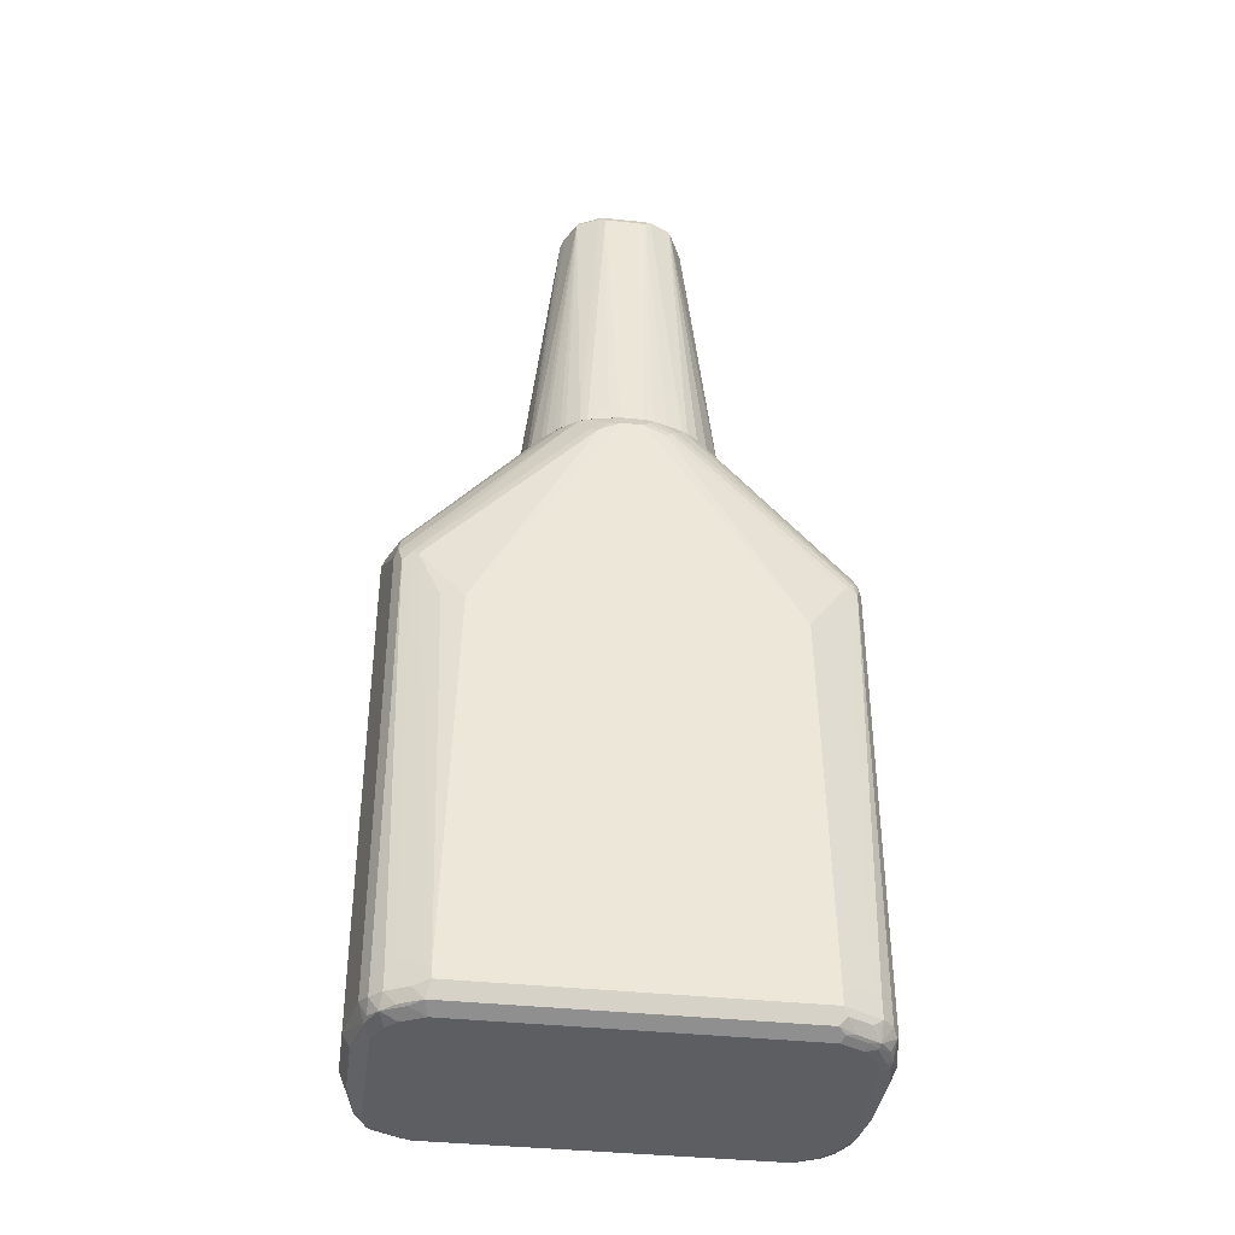
<metadata>
{"format":"obj","ext":"obj","renderer":"f3d","projection":"perspective","resolution":1024,"background":"white","views":[{"elev":-38.6,"azim":-7.6,"up":"+Y"}]}
</metadata>
<code>
v 0.1843 0.3002 -0.02472
v 0.1843 0.3002 0.01458
v 0.1696 0.3002 -0.08373
v 0.177 0.3345 -0.03934
v 0.118 0.8852 -0.03934
v 0.177 0.3345 0.03934
v 0.1807 0.3002 0.0375
v 0.118 0.8852 0.03934
v 0.1672 0.3002 -0.08849
v 0.1672 0.3049 -0.08849
v 0.1049 0.8917 -0.06554
v 0.1114 0.8983 -0.03277
v 0.1721 0.3002 0.07608
v 0.1114 0.8983 0.04587
v 0.09834 0.8852 0.07867
v 0.1696 0.3002 0.08239
v 0.1624 0.3002 -0.09806
v 0.09834 0.8852 -0.07867
v 0.08849 0.895 -0.08849
v 0.07867 0.9049 -0.07867
v 0.09834 0.9049 -0.03934
v 0.09178 0.8983 0.08521
v 0.09834 0.9049 0.03934
v 0.08849 0.895 0.09344
v 0.09178 0.8852 0.09178
v 0.1438 0.3002 0.1222
v 0.1445 0.3002 -0.1249
v 0.09178 0.8786 -0.09178
v 0.07867 0.8852 -0.09834
v 0.06554 0.8917 -0.1049
v 0.03934 0.9049 -0.09834
v 0.07867 0.9049 0.07867
v 0.05901 0.8999 0.1008
v 0.04915 0.895 0.1131
v 0.1034 0.3002 0.1584
v 0.1229 0.3002 0.1445
v 0.1249 0.3002 -0.1445
v 0.09806 0.3002 -0.1624
v 0.08849 0.3049 -0.1672
v 0.03934 0.8852 -0.118
v 0.03277 0.8983 -0.1114
v -0.03934 0.9049 -0.09834
v 0.03934 0.9049 0.09834
v 0.03934 0.8983 0.1114
v -0.03934 0.8983 0.1114
v -0.03934 0.8852 0.118
v 0.03934 0.8852 0.118
v 0.09329 0.3002 0.1634
v 0.08849 0.3002 -0.1672
v 0.08373 0.3002 -0.1696
v -0.03934 0.8852 -0.118
v 0.03934 0.3345 -0.177
v 0.02472 0.3002 -0.1843
v -0.04587 0.8983 -0.1114
v -0.07867 0.9049 -0.07867
v -0.03934 0.9049 0.09834
v -0.04915 0.8999 0.1082
v -0.05244 0.8917 0.1114
v -0.08838 0.3002 0.1671
v -0.07608 0.3002 0.1721
v -0.03934 0.3345 0.177
v -0.01967 0.3002 0.1843
v 0.01967 0.3002 0.1843
v 0.03934 0.3002 0.1825
v 0.06406 0.3002 0.1745
v 0.07359 0.3002 0.1709
v -0.07867 0.8852 -0.09834
v -0.01458 0.3002 -0.1843
v -0.03934 0.3345 -0.177
v -0.07608 0.3002 -0.1721
v -0.08239 0.3002 -0.1696
v -0.08521 0.8983 -0.09178
v -0.1008 0.8999 -0.05901
v -0.09834 0.9049 -0.03934
v -0.07867 0.9049 0.07867
v -0.08849 0.8999 0.08849
v -0.09178 0.8917 0.09178
v -0.1118 0.3002 0.1512
v -0.03934 0.3002 0.1803
v -0.09178 0.8852 -0.09178
v -0.09344 0.895 -0.08849
v -0.0375 0.3002 -0.1807
v -0.1222 0.3002 -0.1438
v -0.1114 0.8983 -0.03934
v -0.1131 0.895 -0.04915
v -0.09834 0.9049 0.03934
v -0.1082 0.8999 0.04915
v -0.1114 0.8917 0.05244
v -0.1671 0.3002 0.08838
v -0.1512 0.3002 0.1118
v -0.1434 0.3002 0.1214
v -0.1311 0.3213 0.1311
v -0.1214 0.3002 0.1434
v -0.1445 0.3002 -0.1229
v -0.1584 0.3002 -0.1034
v -0.1114 0.8983 0.03934
v -0.118 0.8852 -0.03934
v -0.118 0.8852 0.03934
v -0.1634 0.3002 -0.09329
v -0.1721 0.3002 0.07608
v -0.1709 0.3002 -0.07359
v -0.1745 0.3002 -0.06406
v -0.1825 0.3002 -0.03934
v -0.1843 0.3002 -0.01967
v -0.1843 0.3002 0.01967
v -0.177 0.3345 0.03934
v -0.1803 0.3002 0.03934
v 0.4131 0.03934 0
v 0.4131 0.01964 0.05901
v 0.4131 0.01964 -0.05901
v 0.3999 0.04582 -0.06553
v 0.4032 0.04913 -0.02948
v 0.4065 0.05243 0.006516
v 0.4065 0.03273 0.06553
v 0.3884 -0.01976 0.1598
v 0.3934 -0.03946 0.1574
v 0.4131 -0.8655 0.05901
v 0.3934 -0.03946 -0.1574
v 0.3901 -0.02306 -0.1541
v 0.3836 0.009731 -0.1475
v 0.3836 0.02943 -0.1278
v 0.4131 -0.8655 -0.05901
v 0.1696 0.3001 -0.08374
v 0.1799 0.3001 -0.04224
v 0.1843 0.3001 -0.02472
v 0.3999 0.04582 0.05245
v 0.1843 0.3001 0.0146
v 0.1807 0.3001 0.03748
v 0.177 0.3001 0.05393
v 0.1721 0.3001 0.07607
v 0.3836 0.02943 0.1229
v 0.3836 0.009731 0.1426
v 0.1696 0.3001 0.0824
v 0.3836 -0.02955 0.1721
v 0.3868 -0.03946 0.1705
v 0.3934 -0.8655 0.1574
v 0.3884 -0.8753 0.1672
v 0.4082 -0.8753 0.06881
v 0.3999 -0.8917 0.05901
v 0.3868 -0.04594 -0.1705
v 0.3934 -0.8655 -0.1574
v 0.3836 -0.02955 -0.1672
v 0.3803 -0.01315 -0.1639
v 0.1081 0.2852 -0.1672
v 0.1249 0.3001 -0.1446
v 0.1445 0.3001 -0.1249
v 0.377 -0.03615 -0.1803
v 0.1624 0.3001 -0.09806
v 0.3999 -0.8917 -0.05901
v 0.3868 -0.8983 -0.118
v 0.3934 -0.8852 -0.118
v 0.3884 -0.8877 -0.1377
v 0.1438 0.3001 0.1222
v 0.1228 0.3001 0.1445
v 0.3737 -0.03946 0.1844
v 0.3803 -0.05904 0.1836
v 0.1034 0.3001 0.1584
v 0.09834 0.2951 0.1647
v 0.3868 -0.8655 0.1705
v 0.3803 -0.8655 0.1836
v 0.3737 -0.8852 0.177
v 0.3803 -0.8917 0.1574
v 0.3884 -0.895 0.1278
v 0.3868 -0.8983 0.118
v 0.3836 -0.8999 -0.1278
v 0.3803 -0.05255 -0.1836
v 0.3868 -0.8721 -0.1705
v 0.08192 0.2787 -0.1803
v 0.0837 0.3001 -0.1696
v 0.08847 0.3001 -0.1672
v 0.09802 0.3001 -0.1624
v 0.3541 -0.05904 -0.1967
v 0.3836 -0.8802 -0.1672
v 0.3803 -0.8917 -0.1574
v 0.3638 -0.04925 0.1918
v 0.07861 0.2754 0.1844
v 0.3606 -0.8261 0.2032
v 0.09325 0.3001 0.1635
v 0.07359 0.3001 0.1709
v 0.06405 0.3001 0.1745
v 0.3606 -0.8655 0.2032
v 0.359 -0.895 0.1868
v 0.3565 -0.8999 0.177
v 0.3761 -0.8999 0.1377
v 0.3737 -0.9049 0.118
v 0.3737 -0.9049 -0.118
v 0.3541 -0.9049 -0.1574
v 0.3638 -0.8999 -0.1672
v 0.3803 -0.8589 -0.1836
v 0.3606 -0.8196 -0.2032
v 0.3737 -0.8852 -0.177
v 0.3638 -0.89 -0.1868
v 0.05896 0.2557 -0.1967
v 0.04917 0.2852 -0.1868
v 0.05799 0.3001 -0.176
v 0.3147 -0.1377 -0.2164
v 0.2754 -0.1509 -0.2295
v 0.3344 -0.8261 -0.2164
v 0.295 -0.8458 -0.2361
v 0.06882 0.2655 0.1918
v 0.3541 -0.05904 0.1967
v 0.295 -0.8458 0.2361
v 0.3049 -0.836 0.2311
v 0.3442 -0.8163 0.2114
v 0.0393 0.3001 0.1825
v 0.3344 -0.8261 0.2164
v 0.3344 -0.8655 0.2164
v 0.341 -0.8786 0.2098
v 0.3491 -0.8753 0.2065
v 0.3541 -0.8852 0.1967
v 0.3196 -0.895 0.2065
v 0.341 -0.8983 0.1901
v 0.3344 -0.9049 0.177
v 0.3541 -0.9049 0.1574
v 0.3344 -0.9049 -0.177
v 0.3442 -0.8999 -0.1868
v 0.3606 -0.8589 -0.2032
v 0.3344 -0.8917 -0.2032
v 0.3541 -0.8852 -0.1967
v 0.3475 -0.8721 -0.2098
v 0.01965 0.2754 -0.1967
v 0.2688 -0.1443 -0.2295
v 0.02467 0.3001 -0.1843
v 0.02653 0.3001 -0.1839
v 0.3344 -0.8655 -0.2164
v 0.295 -0.8655 -0.2361
v -0.295 -0.8458 -0.2361
v -0.2852 -0.1476 -0.2311
v 0.02944 0.2852 0.1918
v 0.01965 0.2754 0.1967
v 0.05896 0.2557 0.1967
v 0.2852 -0.1673 0.2311
v -0.295 -0.8458 0.2361
v 0.295 -0.8655 0.2361
v 0.01965 0.3001 0.1843
v 0.3098 -0.8753 0.2262
v 0.3016 -0.8786 0.2295
v 0.2885 -0.8917 0.2229
v 0.3016 -0.8983 0.2098
v 0.295 -0.9049 0.1967
v 0.295 -0.9049 -0.1967
v 0.3049 -0.8999 -0.2065
v 0.295 -0.8917 -0.2229
v 0.3049 -0.8802 -0.2262
v 0.3442 -0.8802 -0.2065
v 0.3081 -0.8721 -0.2295
v -0.01965 0.2754 -0.1967
v -0.01456 0.3001 -0.1843
v -0.295 -0.8655 -0.2361
v -0.3344 -0.8261 -0.2164
v -0.3541 -0.05904 -0.1967
v -0.05896 0.2557 -0.1967
v -0.01965 0.2754 0.1967
v -0.2754 -0.164 0.2295
v -0.3344 -0.8261 0.2164
v -0.295 -0.8655 0.2361
v -0.3147 -0.1574 0.2164
v -0.3541 -0.05904 0.1967
v -0.01965 0.3001 0.1843
v -0.3016 -0.8917 0.2229
v -0.295 -0.9049 0.1967
v -0.295 -0.9049 -0.1967
v -0.295 -0.8917 -0.2229
v -0.0262 0.2885 -0.1901
v -0.03744 0.3001 -0.1807
v -0.3049 -0.8753 -0.2311
v -0.3344 -0.8655 -0.2164
v -0.3606 -0.8261 -0.2032
v -0.3803 -0.05904 -0.1836
v -0.3606 -0.04594 -0.1901
v -0.06551 0.2688 -0.1901
v -0.0393 0.2778 0.1918
v -0.05896 0.2557 0.1967
v -0.3475 -0.8196 0.2098
v -0.3344 -0.8655 0.2164
v -0.3212 -0.8721 0.2229
v -0.07206 0.2623 0.1901
v -0.3672 -0.05255 0.1901
v -0.0393 0.3001 0.1803
v -0.341 -0.8917 0.2032
v -0.3245 -0.895 0.2065
v -0.3344 -0.9049 0.177
v -0.3344 -0.9049 -0.177
v -0.3147 -0.8999 -0.1991
v -0.3541 -0.8999 -0.1795
v -0.3344 -0.8917 -0.2032
v -0.07602 0.3001 -0.1721
v -0.05394 0.3001 -0.177
v -0.3442 -0.8753 -0.2114
v -0.3606 -0.8655 -0.2032
v -0.3868 -0.03946 -0.1705
v -0.3884 -0.02955 -0.1672
v -0.3713 -0.03946 -0.1819
v -0.3688 -0.04925 -0.1868
v -0.3803 -0.8655 -0.1836
v -0.1033 0.2852 -0.1672
v -0.08241 0.3001 -0.1696
v -0.05394 0.3001 0.177
v -0.07602 0.3001 0.1721
v -0.3606 -0.8327 0.2032
v -0.3606 -0.8721 0.2032
v -0.08847 0.2999 0.1672
v -0.1081 0.2803 0.1672
v -0.3737 -0.04181 0.1819
v -0.3868 -0.03285 0.1705
v -0.3803 -0.06564 0.1836
v -0.3638 -0.895 0.1868
v -0.3541 -0.9049 0.1574
v -0.3541 -0.9049 -0.1574
v -0.3672 -0.8983 -0.1639
v -0.3638 -0.895 -0.1819
v -0.3541 -0.8852 -0.1967
v -0.3934 -0.03946 -0.1574
v -0.3868 -0.8655 -0.1705
v -0.3803 -0.02624 -0.1705
v -0.4131 0.01964 -0.05901
v -0.4082 0.02943 -0.06881
v -0.3786 0.009731 -0.1475
v -0.1222 0.3001 -0.1438
v -0.3737 -0.8852 -0.177
v -0.3836 -0.8753 -0.1721
v -0.08839 0.3001 0.1671
v -0.3803 -0.8721 0.1836
v -0.1118 0.3001 0.1512
v -0.3836 0.004895 0.1475
v -0.3884 -0.01728 0.1574
v -0.3934 -0.03946 0.1574
v -0.3868 -0.8589 0.1705
v -0.3803 -0.8917 0.1639
v -0.3836 -0.895 0.1475
v -0.3737 -0.9049 0.118
v -0.3737 -0.9049 -0.118
v -0.3868 -0.8983 -0.1245
v -0.3836 -0.895 -0.1426
v -0.3868 -0.8786 -0.1639
v -0.3934 -0.8655 -0.1574
v -0.4131 0.03934 0
v -0.4131 -0.8655 -0.05901
v -0.4082 0.04913 -0.009797
v -0.3999 0.04582 -0.05901
v -0.3786 0.02943 -0.1278
v -0.1444 0.3001 -0.1229
v -0.1409 0.3001 -0.1263
v -0.3934 -0.8655 0.1574
v -0.1213 0.3001 0.1434
v -0.3836 0.02447 0.1278
v -0.4065 0.02613 0.07209
v -0.1434 0.3001 0.1214
v -0.4131 0.01964 0.05901
v -0.3999 -0.8917 0.06553
v -0.3868 -0.8983 0.1115
v -0.4131 -0.8655 0.05901
v -0.3999 -0.8917 -0.05245
v -0.4065 -0.8786 -0.06553
v -0.3999 0.04582 0.05901
v -0.4065 0.05243 0
v -0.1824 0.3001 -0.03933
v -0.1744 0.3001 -0.06405
v -0.1709 0.3001 -0.07362
v -0.1634 0.3001 -0.09326
v -0.1609 0.3001 -0.09834
v -0.1583 0.3001 -0.1034
v -0.4032 0.03438 0.06881
v -0.1512 0.3001 0.1118
v -0.1671 0.3001 0.08836
v -0.4032 0.05408 0.009797
v -0.1721 0.3001 0.07607
v -0.1759 0.3001 0.05901
v -0.177 0.3001 0.05393
v -0.1803 0.3001 0.03933
v -0.1843 0.3001 -0.01964
v -0.1843 0.3001 0.01964
f 1 2 7
f 1 7 13
f 1 13 16
f 1 16 26
f 1 26 36
f 1 36 35
f 1 35 48
f 1 48 66
f 1 66 65
f 1 65 64
f 1 64 63
f 1 63 62
f 1 62 79
f 1 79 60
f 1 60 59
f 1 59 78
f 1 78 93
f 1 93 91
f 1 91 90
f 1 90 89
f 1 89 100
f 1 100 107
f 1 107 105
f 1 105 104
f 1 104 103
f 1 103 102
f 1 102 101
f 1 101 99
f 1 99 95
f 1 95 94
f 1 94 83
f 1 83 71
f 1 71 70
f 1 70 82
f 1 82 68
f 1 68 53
f 1 53 50
f 1 50 49
f 1 49 38
f 1 38 37
f 1 37 27
f 1 27 17
f 1 17 9
f 1 9 3
f 1 3 4
f 1 4 5
f 1 5 8
f 1 8 2
f 2 6 7
f 2 8 6
f 3 9 10
f 3 10 5
f 3 5 4
f 5 11 12
f 5 12 14
f 5 14 8
f 5 10 11
f 6 13 7
f 6 8 13
f 8 14 22
f 8 22 15
f 8 15 16
f 8 16 13
f 9 17 10
f 10 17 18
f 10 18 11
f 11 18 19
f 11 19 20
f 11 20 21
f 11 21 12
f 12 21 23
f 12 23 14
f 14 23 32
f 14 32 22
f 15 22 24
f 15 24 25
f 15 25 16
f 16 25 26
f 17 27 28
f 17 28 18
f 18 28 19
f 19 28 29
f 19 29 30
f 19 30 20
f 20 31 42
f 20 42 55
f 20 55 74
f 20 74 86
f 20 86 75
f 20 75 56
f 20 56 43
f 20 43 32
f 20 32 23
f 20 23 21
f 20 30 31
f 22 32 33
f 22 33 24
f 24 33 34
f 24 34 48
f 24 48 35
f 24 35 36
f 24 36 25
f 25 36 26
f 27 37 28
f 28 37 38
f 28 38 29
f 29 38 39
f 29 39 30
f 30 40 41
f 30 41 31
f 30 39 40
f 31 41 54
f 31 54 42
f 32 43 33
f 33 43 44
f 33 44 34
f 34 44 45
f 34 45 46
f 34 46 47
f 34 47 48
f 38 49 39
f 39 49 50
f 39 50 40
f 40 51 54
f 40 54 41
f 40 50 52
f 40 52 53
f 40 53 68
f 40 68 51
f 42 54 72
f 42 72 55
f 43 56 45
f 43 45 44
f 45 56 57
f 45 57 58
f 45 58 46
f 46 58 59
f 46 59 60
f 46 60 61
f 46 61 62
f 46 62 63
f 46 63 47
f 47 63 64
f 47 64 65
f 47 65 66
f 47 66 48
f 50 53 52
f 51 67 72
f 51 72 54
f 51 68 69
f 51 69 70
f 51 70 71
f 51 71 67
f 55 72 73
f 55 73 74
f 56 75 76
f 56 76 57
f 57 76 77
f 57 77 58
f 58 77 59
f 59 77 78
f 60 79 61
f 61 79 62
f 67 80 81
f 67 81 72
f 67 71 80
f 68 82 69
f 69 82 70
f 71 83 80
f 72 81 73
f 73 84 74
f 73 81 85
f 73 85 84
f 74 84 96
f 74 96 86
f 75 86 87
f 75 87 76
f 76 87 88
f 76 88 77
f 77 88 89
f 77 89 90
f 77 90 91
f 77 91 92
f 77 92 93
f 77 93 78
f 80 83 94
f 80 94 81
f 81 94 95
f 81 95 99
f 81 99 85
f 84 85 96
f 85 97 98
f 85 98 96
f 85 99 97
f 86 96 87
f 87 96 88
f 88 96 98
f 88 98 89
f 89 98 100
f 91 93 92
f 97 99 101
f 97 101 102
f 97 102 103
f 97 103 104
f 97 104 105
f 97 105 98
f 98 105 106
f 98 106 100
f 100 106 107
f 105 107 106
f 108 109 117
f 108 117 122
f 108 122 110
f 108 110 111
f 108 111 112
f 108 112 113
f 108 113 114
f 108 114 109
f 109 114 115
f 109 115 116
f 109 116 136
f 109 136 117
f 110 118 119
f 110 119 120
f 110 120 121
f 110 121 111
f 110 122 141
f 110 141 118
f 111 121 123
f 111 123 124
f 111 124 125
f 111 125 112
f 112 125 113
f 113 126 114
f 113 125 127
f 113 127 128
f 113 128 129
f 113 129 130
f 113 130 126
f 114 131 132
f 114 132 115
f 114 126 130
f 114 130 133
f 114 133 131
f 115 132 134
f 115 134 135
f 115 135 116
f 116 135 159
f 116 159 136
f 117 136 137
f 117 137 138
f 117 138 139
f 117 139 149
f 117 149 122
f 118 140 142
f 118 142 119
f 118 141 167
f 118 167 140
f 119 142 120
f 120 143 144
f 120 144 145
f 120 145 146
f 120 146 121
f 120 142 147
f 120 147 143
f 121 146 148
f 121 148 123
f 122 149 150
f 122 150 151
f 122 151 152
f 122 152 141
f 123 148 146
f 123 146 145
f 123 145 171
f 123 171 170
f 123 170 169
f 123 169 195
f 123 195 224
f 123 224 223
f 123 223 248
f 123 248 265
f 123 265 288
f 123 288 287
f 123 287 297
f 123 297 319
f 123 319 343
f 123 343 342
f 123 342 362
f 123 362 361
f 123 361 360
f 123 360 359
f 123 359 358
f 123 358 357
f 123 357 371
f 123 371 372
f 123 372 370
f 123 370 369
f 123 369 368
f 123 368 367
f 123 367 365
f 123 365 364
f 123 364 348
f 123 348 345
f 123 345 324
f 123 324 322
f 123 322 299
f 123 299 298
f 123 298 279
f 123 279 259
f 123 259 235
f 123 235 205
f 123 205 180
f 123 180 179
f 123 179 178
f 123 178 157
f 123 157 154
f 123 154 153
f 123 153 133
f 123 133 130
f 123 130 129
f 123 129 128
f 123 128 127
f 123 127 125
f 123 125 124
f 131 133 153
f 131 153 132
f 132 153 154
f 132 154 134
f 134 155 156
f 134 156 135
f 134 154 157
f 134 157 158
f 134 158 155
f 135 156 160
f 135 160 159
f 136 159 137
f 137 159 160
f 137 160 161
f 137 161 162
f 137 162 163
f 137 163 138
f 138 163 139
f 139 163 164
f 139 164 165
f 139 165 149
f 140 166 147
f 140 147 142
f 140 167 189
f 140 189 166
f 141 152 167
f 143 147 144
f 144 168 169
f 144 169 170
f 144 170 171
f 144 171 145
f 144 147 168
f 147 166 172
f 147 172 168
f 149 165 150
f 150 152 151
f 150 165 152
f 152 173 167
f 152 165 174
f 152 174 173
f 155 175 156
f 155 158 176
f 155 176 175
f 156 175 177
f 156 177 181
f 156 181 160
f 157 178 158
f 158 178 179
f 158 179 180
f 158 180 176
f 160 181 182
f 160 182 161
f 161 182 162
f 162 182 183
f 162 183 184
f 162 184 163
f 163 184 164
f 164 184 185
f 164 185 165
f 165 185 186
f 165 186 187
f 165 187 188
f 165 188 174
f 166 189 217
f 166 217 190
f 166 190 198
f 166 198 172
f 167 173 191
f 167 191 192
f 167 192 189
f 168 193 194
f 168 194 169
f 168 172 193
f 169 194 195
f 172 196 197
f 172 197 193
f 172 198 199
f 172 199 196
f 173 174 191
f 174 192 191
f 174 188 192
f 175 176 200
f 175 200 201
f 175 201 202
f 175 202 203
f 175 203 204
f 175 204 177
f 176 180 205
f 176 205 200
f 177 204 206
f 177 206 207
f 177 207 181
f 181 207 208
f 181 208 209
f 181 209 210
f 181 210 182
f 182 210 208
f 182 208 237
f 182 237 211
f 182 211 239
f 182 239 212
f 182 212 183
f 183 213 214
f 183 214 185
f 183 185 184
f 183 212 213
f 185 214 213
f 185 213 240
f 185 240 261
f 185 261 282
f 185 282 308
f 185 308 331
f 185 331 332
f 185 332 309
f 185 309 283
f 185 283 262
f 185 262 241
f 185 241 215
f 185 215 187
f 185 187 186
f 187 215 188
f 188 215 216
f 188 216 192
f 189 192 217
f 190 217 220
f 190 220 225
f 190 225 198
f 192 218 219
f 192 219 220
f 192 220 217
f 192 216 218
f 193 221 194
f 193 197 222
f 193 222 221
f 194 221 223
f 194 223 224
f 194 224 195
f 196 199 197
f 197 199 222
f 198 225 226
f 198 226 199
f 199 226 249
f 199 249 227
f 199 227 228
f 199 228 222
f 200 205 229
f 200 229 230
f 200 230 231
f 200 231 201
f 201 231 232
f 201 232 202
f 202 233 256
f 202 256 234
f 202 234 207
f 202 207 206
f 202 206 203
f 202 232 233
f 203 206 204
f 205 235 229
f 207 234 236
f 207 236 208
f 208 236 237
f 208 210 209
f 211 238 239
f 211 237 238
f 212 239 213
f 213 239 240
f 215 241 242
f 215 242 216
f 216 242 218
f 218 243 244
f 218 244 245
f 218 245 219
f 218 242 243
f 219 245 220
f 220 246 226
f 220 226 225
f 220 245 244
f 220 244 246
f 221 247 248
f 221 248 223
f 221 222 228
f 221 228 247
f 226 246 243
f 226 243 263
f 226 263 249
f 227 249 267
f 227 267 250
f 227 250 251
f 227 251 228
f 228 251 252
f 228 252 247
f 229 235 230
f 230 235 259
f 230 259 253
f 230 253 232
f 230 232 231
f 232 253 254
f 232 254 233
f 233 255 275
f 233 275 256
f 233 254 257
f 233 257 258
f 233 258 255
f 234 256 260
f 234 260 238
f 234 238 237
f 234 237 236
f 238 260 261
f 238 261 240
f 238 240 239
f 241 262 263
f 241 263 243
f 241 243 242
f 243 246 244
f 247 264 248
f 247 252 271
f 247 271 264
f 248 264 265
f 249 266 267
f 249 263 266
f 250 267 290
f 250 290 268
f 250 268 269
f 250 269 251
f 251 269 270
f 251 270 271
f 251 271 252
f 253 259 272
f 253 272 273
f 253 273 254
f 254 273 258
f 254 258 257
f 255 274 300
f 255 300 301
f 255 301 275
f 255 258 278
f 255 278 274
f 256 275 301
f 256 301 276
f 256 276 260
f 258 273 277
f 258 277 278
f 259 279 272
f 260 280 281
f 260 281 261
f 260 276 301
f 260 301 280
f 261 281 282
f 262 283 285
f 262 285 284
f 262 284 263
f 263 284 285
f 263 285 286
f 263 286 266
f 264 287 288
f 264 288 265
f 264 271 287
f 266 289 290
f 266 290 267
f 266 286 289
f 268 290 295
f 268 295 269
f 269 291 292
f 269 292 293
f 269 293 294
f 269 294 270
f 269 295 314
f 269 314 291
f 270 294 293
f 270 293 296
f 270 296 271
f 271 296 297
f 271 297 287
f 272 279 298
f 272 298 299
f 272 299 273
f 273 299 277
f 274 278 306
f 274 306 300
f 277 299 302
f 277 302 303
f 277 303 278
f 278 304 305
f 278 305 306
f 278 303 304
f 280 307 281
f 280 301 307
f 281 307 282
f 282 307 308
f 283 309 285
f 285 309 310
f 285 310 311
f 285 311 286
f 286 311 312
f 286 312 289
f 289 312 290
f 290 312 311
f 290 311 295
f 291 313 292
f 291 314 336
f 291 336 313
f 292 315 293
f 292 313 316
f 292 316 317
f 292 317 318
f 292 318 319
f 292 319 296
f 292 296 315
f 293 315 296
f 295 311 320
f 295 320 321
f 295 321 314
f 296 319 297
f 299 322 302
f 300 306 323
f 300 323 301
f 301 323 307
f 302 322 303
f 303 322 324
f 303 324 325
f 303 325 305
f 303 305 304
f 305 325 326
f 305 326 327
f 305 327 344
f 305 344 328
f 305 328 323
f 305 323 306
f 307 329 330
f 307 330 308
f 307 323 329
f 308 330 331
f 309 332 310
f 310 332 333
f 310 333 334
f 310 334 311
f 311 334 335
f 311 335 320
f 313 336 338
f 313 338 316
f 314 321 336
f 316 337 339
f 316 339 317
f 316 338 352
f 316 352 349
f 316 349 337
f 317 339 340
f 317 340 341
f 317 341 318
f 318 341 342
f 318 342 343
f 318 343 319
f 320 335 321
f 321 335 336
f 323 328 344
f 323 344 329
f 324 345 325
f 325 346 347
f 325 347 326
f 325 345 348
f 325 348 346
f 326 347 349
f 326 349 327
f 327 349 352
f 327 352 344
f 329 344 330
f 330 350 351
f 330 351 331
f 330 344 352
f 330 352 350
f 331 351 350
f 331 350 353
f 331 353 333
f 331 333 332
f 333 335 334
f 333 353 354
f 333 354 338
f 333 338 335
f 335 338 336
f 337 355 356
f 337 356 339
f 337 349 355
f 338 354 353
f 338 353 350
f 338 350 352
f 339 356 357
f 339 357 340
f 340 357 358
f 340 358 359
f 340 359 360
f 340 360 361
f 340 361 362
f 340 362 341
f 341 362 342
f 346 355 363
f 346 363 347
f 346 348 364
f 346 364 365
f 346 365 355
f 347 363 349
f 349 363 355
f 355 366 356
f 355 365 367
f 355 367 368
f 355 368 369
f 355 369 370
f 355 370 366
f 356 371 357
f 356 366 372
f 356 372 371
f 366 370 372

</code>
